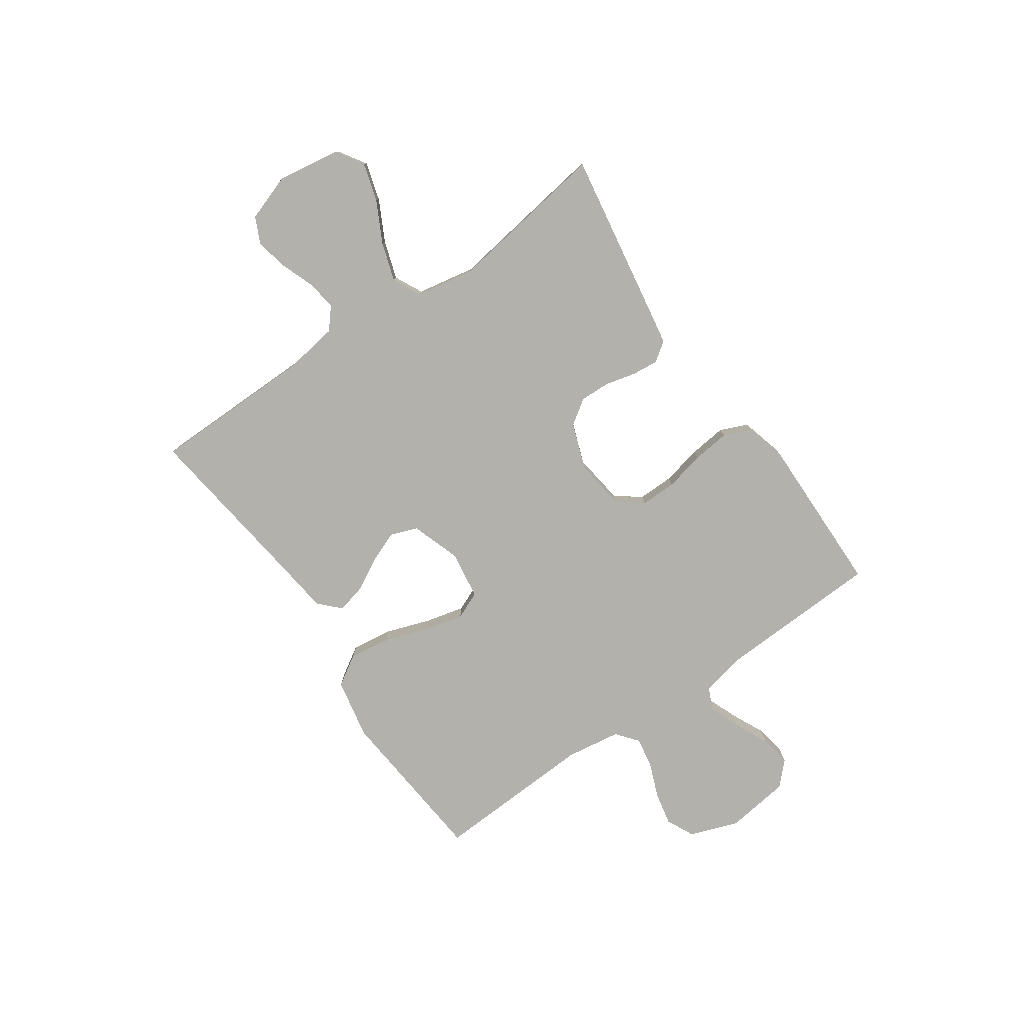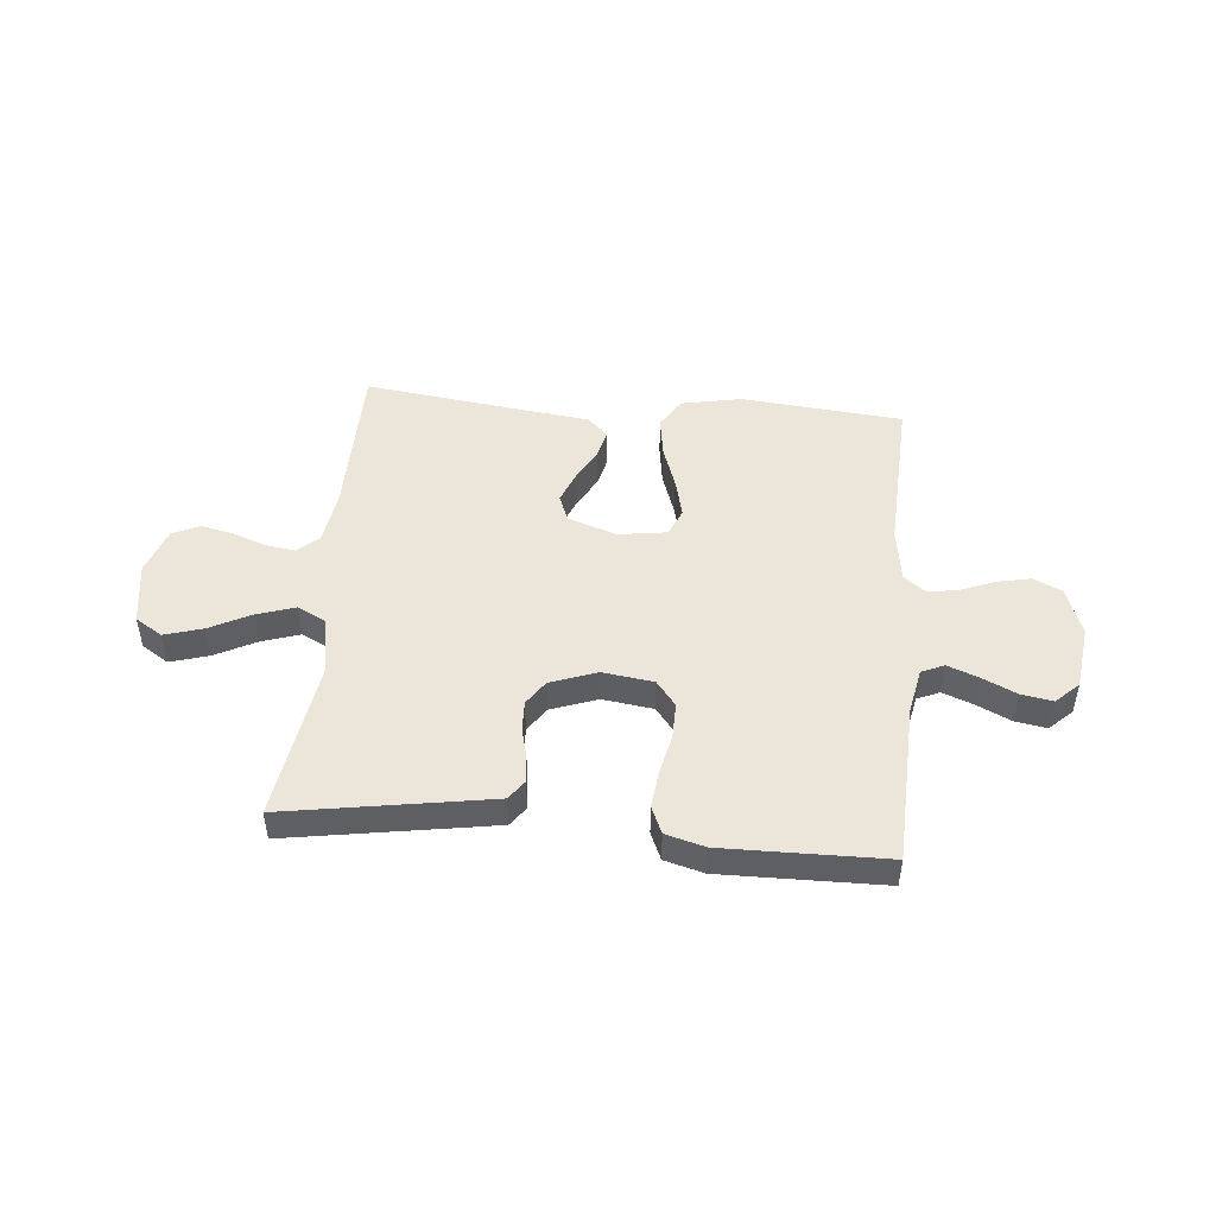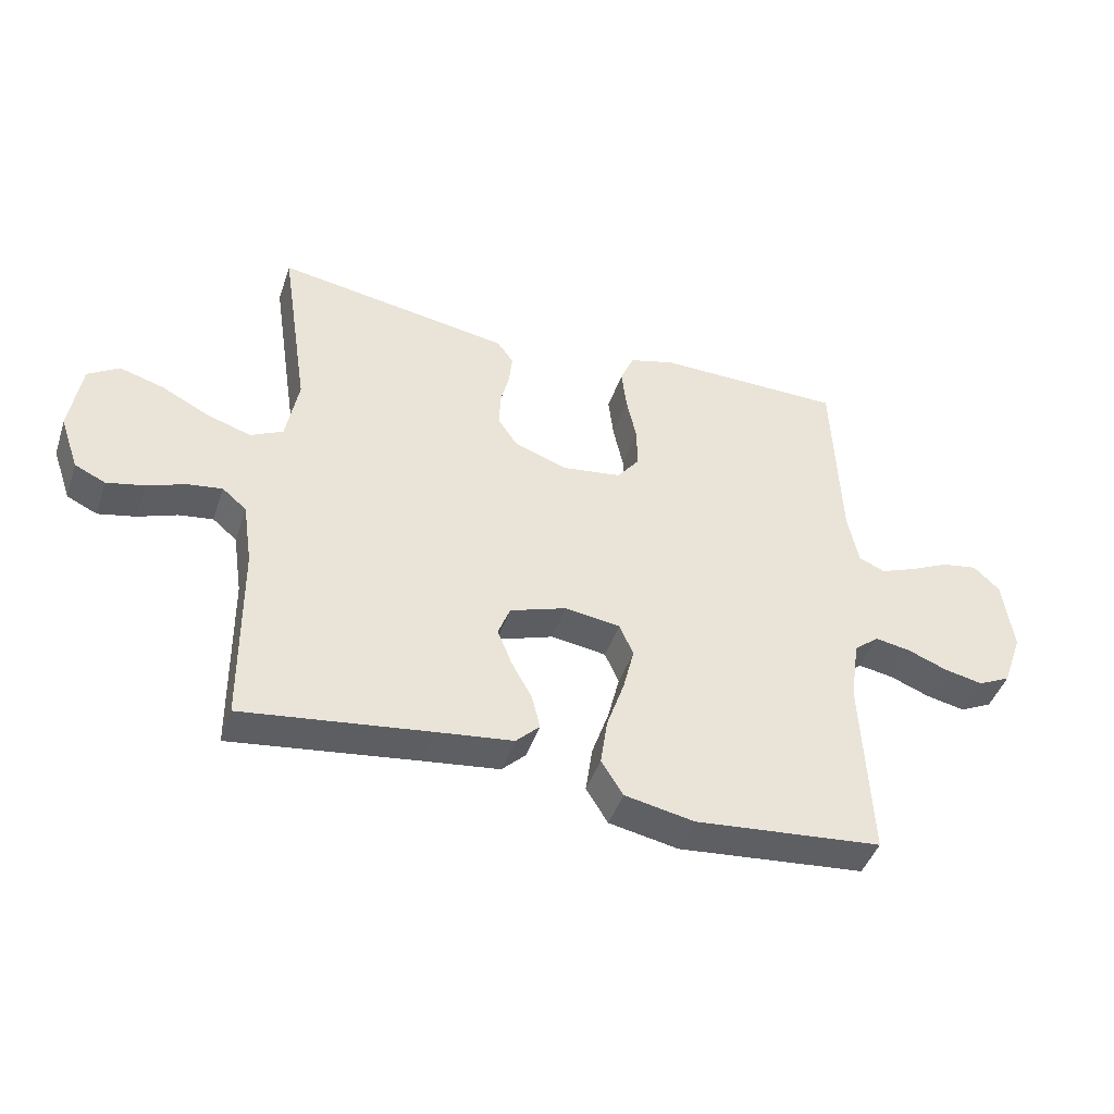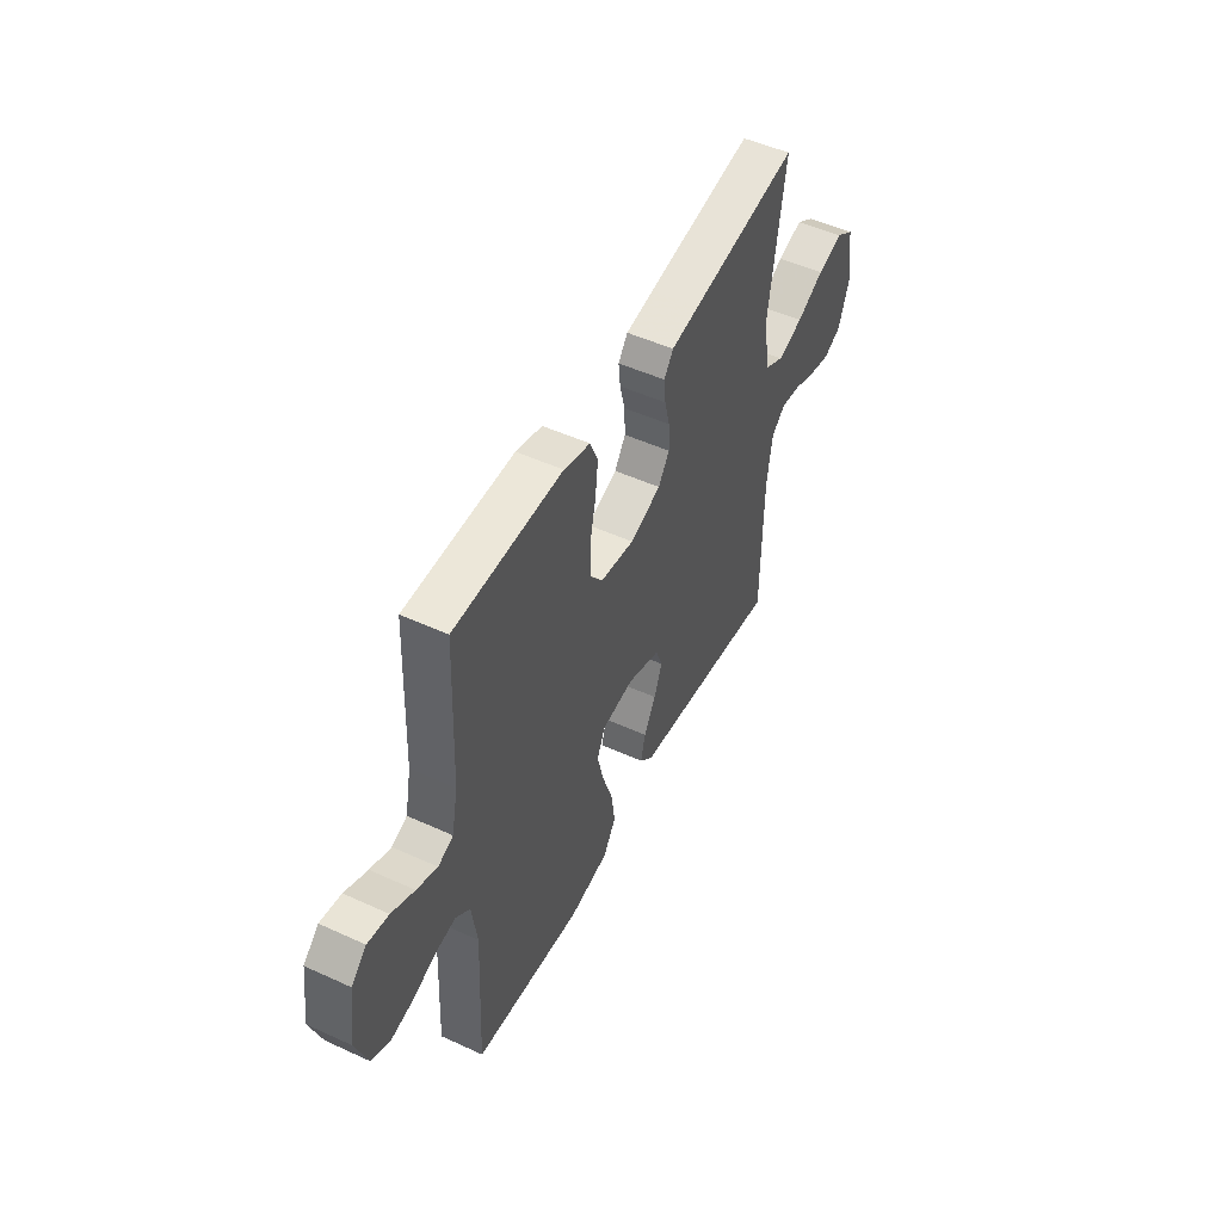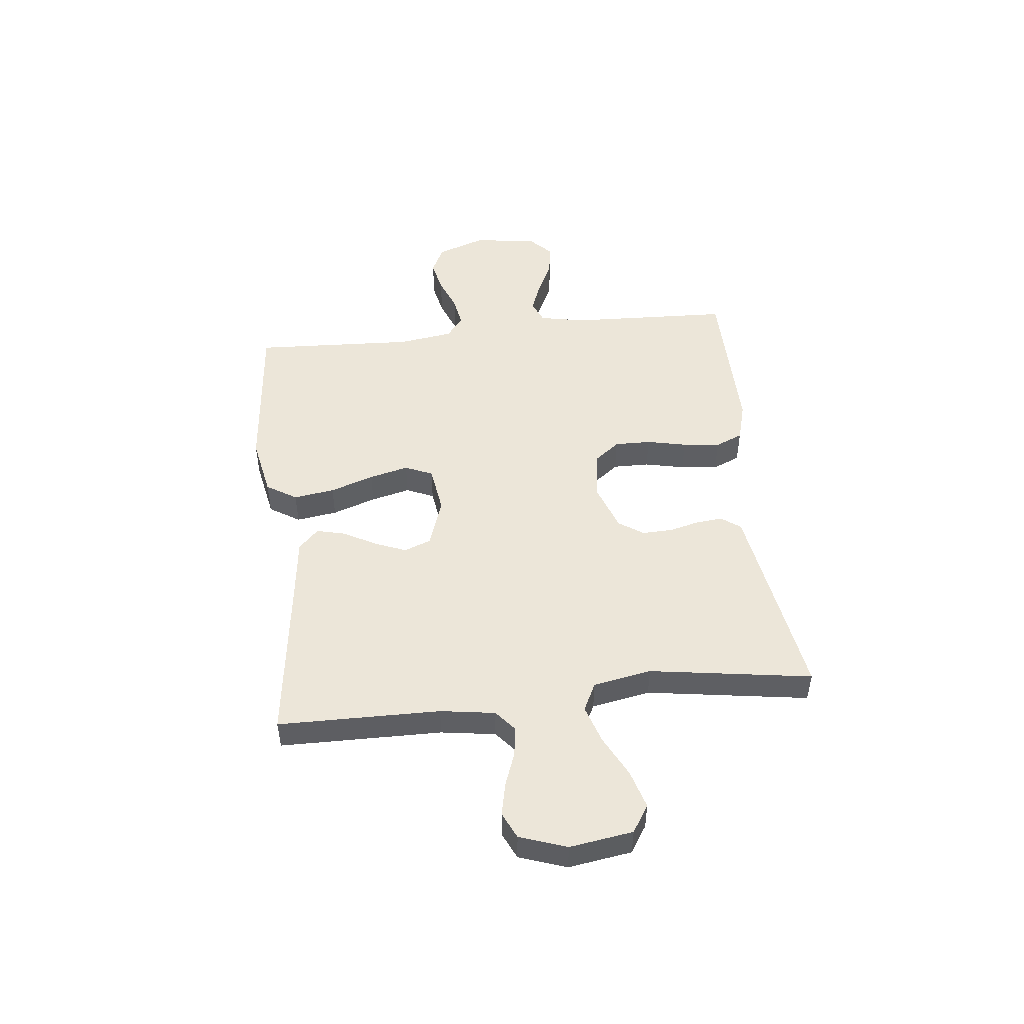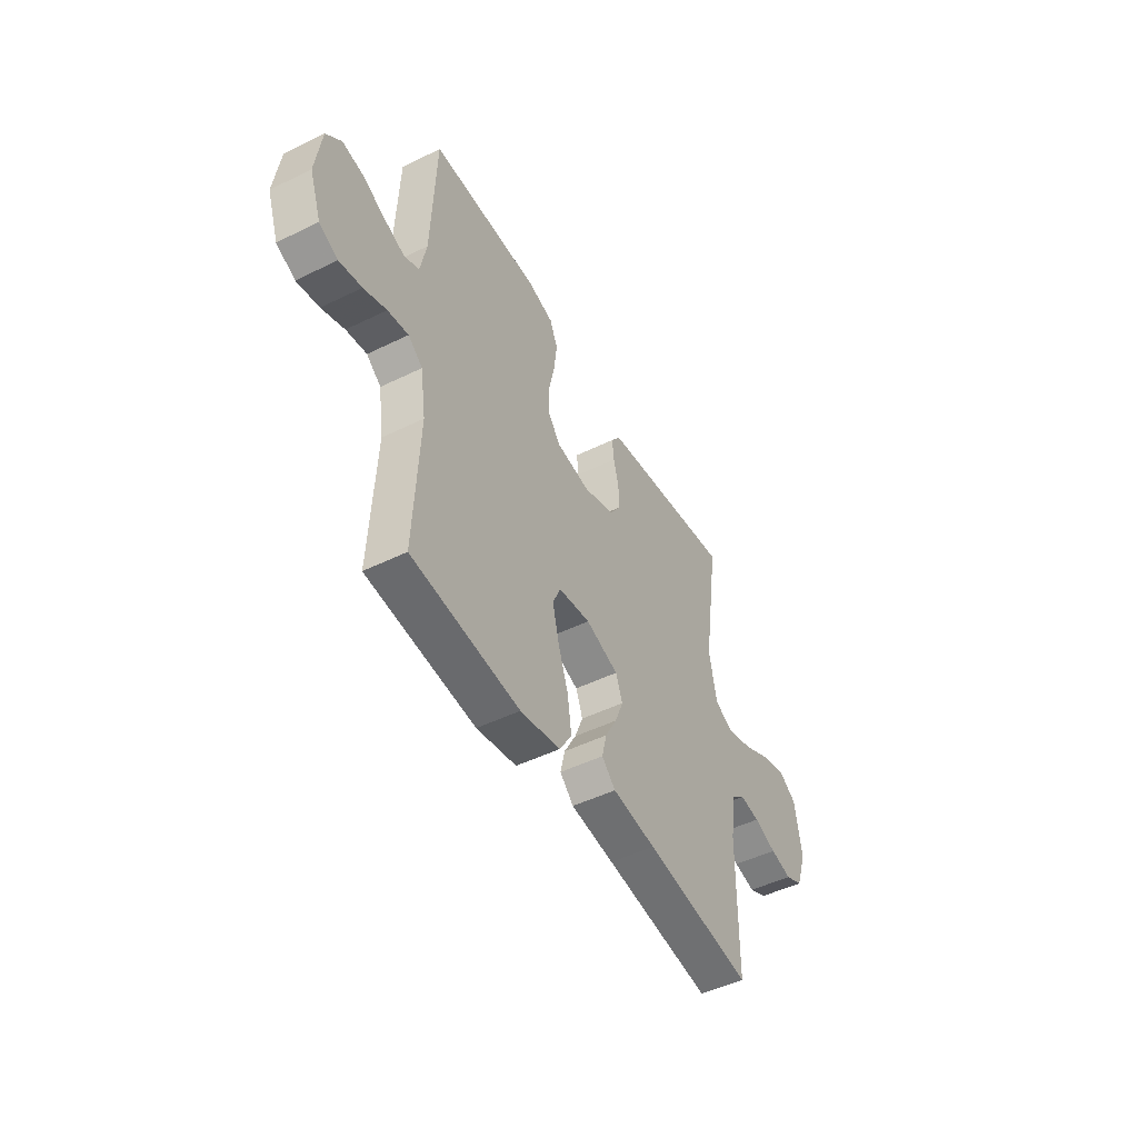
<metadata>
{"format":"obj","ext":"obj","renderer":"f3d","projection":"perspective","resolution":1024,"background":"white","views":[{"elev":-79.0,"azim":-55.3,"up":"+Y"},{"elev":47.8,"azim":5.2,"up":"+Y"},{"elev":-44.3,"azim":-18.2,"up":"+Z"},{"elev":50.1,"azim":116.7,"up":"+Z"},{"elev":49.1,"azim":-96.2,"up":"+Y"},{"elev":-48.7,"azim":118.6,"up":"+Z"}]}
</metadata>
<code>
v -0.5 0.07 -0.5
v -0.503 0.07 -0.2
v -0.518 0.07 -0.099
v -0.557 0.07 -0.066
v -0.612 0.07 -0.074
v -0.674 0.07 -0.097
v -0.734 0.07 -0.11
v -0.783 0.07 -0.087
v -0.813 0.07 0
v -0.795 0.07 0.117
v -0.745 0.07 0.149
v -0.674 0.07 0.128
v -0.598 0.07 0.089
v -0.527 0.07 0.066
v -0.475 0.07 0.092
v -0.455 0.07 0.2
v -0.5 0.07 0.5
v -0.2 0.07 0.451
v -0.122 0.07 0.438
v -0.096 0.07 0.402
v -0.101 0.07 0.353
v -0.115 0.07 0.297
v -0.117 0.07 0.241
v -0.086 0.07 0.195
v 0 0.07 0.164
v 0.094 0.07 0.177
v 0.13 0.07 0.223
v 0.129 0.07 0.29
v 0.113 0.07 0.364
v 0.105 0.07 0.433
v 0.127 0.07 0.484
v 0.2 0.07 0.504
v 0.5 0.07 0.5
v 0.512 0.07 0.2
v 0.529 0.07 0.115
v 0.571 0.07 0.097
v 0.628 0.07 0.119
v 0.691 0.07 0.149
v 0.749 0.07 0.159
v 0.791 0.07 0.119
v 0.807 0.07 0
v 0.775 0.07 -0.09
v 0.723 0.07 -0.115
v 0.661 0.07 -0.102
v 0.598 0.07 -0.077
v 0.541 0.07 -0.067
v 0.501 0.07 -0.099
v 0.486 0.07 -0.2
v 0.5 0.07 -0.5
v 0.2 0.07 -0.528
v 0.089 0.07 -0.506
v 0.054 0.07 -0.45
v 0.065 0.07 -0.374
v 0.093 0.07 -0.293
v 0.111 0.07 -0.22
v 0.089 0.07 -0.169
v 0 0.07 -0.156
v -0.091 0.07 -0.187
v -0.11 0.07 -0.237
v -0.087 0.07 -0.295
v -0.054 0.07 -0.355
v -0.041 0.07 -0.409
v -0.079 0.07 -0.446
v -0.2 0.07 -0.461
v -0.5 0 -0.5
v -0.503 0 -0.2
v -0.518 0 -0.099
v -0.557 0 -0.066
v -0.612 0 -0.074
v -0.674 0 -0.097
v -0.734 0 -0.11
v -0.783 0 -0.087
v -0.813 0 0
v -0.795 0 0.117
v -0.745 0 0.149
v -0.674 0 0.128
v -0.598 0 0.089
v -0.527 0 0.066
v -0.475 0 0.092
v -0.455 0 0.2
v -0.5 0 0.5
v -0.2 0 0.451
v -0.122 0 0.438
v -0.096 0 0.402
v -0.101 0 0.353
v -0.115 0 0.297
v -0.117 0 0.241
v -0.086 0 0.195
v 0 0 0.164
v 0.094 0 0.177
v 0.13 0 0.223
v 0.129 0 0.29
v 0.113 0 0.364
v 0.105 0 0.433
v 0.127 0 0.484
v 0.2 0 0.504
v 0.5 0 0.5
v 0.512 0 0.2
v 0.529 0 0.115
v 0.571 0 0.097
v 0.628 0 0.119
v 0.691 0 0.149
v 0.749 0 0.159
v 0.791 0 0.119
v 0.807 0 0
v 0.775 0 -0.09
v 0.723 0 -0.115
v 0.661 0 -0.102
v 0.598 0 -0.077
v 0.541 0 -0.067
v 0.501 0 -0.099
v 0.486 0 -0.2
v 0.5 0 -0.5
v 0.2 0 -0.528
v 0.089 0 -0.506
v 0.054 0 -0.45
v 0.065 0 -0.374
v 0.093 0 -0.293
v 0.111 0 -0.22
v 0.089 0 -0.169
v 0 0 -0.156
v -0.091 0 -0.187
v -0.11 0 -0.237
v -0.087 0 -0.295
v -0.054 0 -0.355
v -0.041 0 -0.409
v -0.079 0 -0.446
v -0.2 0 -0.461
f 61 62 63 64
f 60 61 64 1
f 59 60 1 2
f 58 59 2 3
f 57 58 3 4
f 56 57 4
f 51 52 53 54
f 51 54 55
f 48 49 50 51
f 47 48 51 55
f 46 47 55 56
f 42 43 44 45
f 42 45 46
f 41 42 46
f 37 38 39 40
f 36 37 40 41
f 31 32 33 34
f 31 34 35
f 28 29 30 31
f 27 28 31 35
f 26 27 35 36
f 19 20 21 22
f 19 22 23
f 16 17 18 19
f 15 16 19 23
f 14 15 23 24
f 10 11 12 13
f 10 13 14
f 9 10 14
f 8 9 14
f 5 6 7 8
f 4 5 8 14
f 25 26 36 41
f 25 41 46 56
f 24 25 56
f 4 14 24 56
f 128 127 126 125
f 65 128 125 124
f 66 65 124 123
f 67 66 123 122
f 68 67 122 121
f 68 121 120
f 118 117 116 115
f 119 118 115
f 115 114 113 112
f 119 115 112 111
f 120 119 111 110
f 109 108 107 106
f 110 109 106
f 110 106 105
f 104 103 102 101
f 105 104 101 100
f 98 97 96 95
f 99 98 95
f 95 94 93 92
f 99 95 92 91
f 100 99 91 90
f 86 85 84 83
f 87 86 83
f 83 82 81 80
f 87 83 80 79
f 88 87 79 78
f 77 76 75 74
f 78 77 74
f 78 74 73
f 78 73 72
f 72 71 70 69
f 78 72 69 68
f 105 100 90 89
f 120 110 105 89
f 120 89 88
f 120 88 78 68
f 1 65 66 2
f 2 66 67 3
f 3 67 68 4
f 4 68 69 5
f 5 69 70 6
f 6 70 71 7
f 7 71 72 8
f 8 72 73 9
f 9 73 74 10
f 10 74 75 11
f 11 75 76 12
f 12 76 77 13
f 13 77 78 14
f 14 78 79 15
f 15 79 80 16
f 16 80 81 17
f 17 81 82 18
f 18 82 83 19
f 19 83 84 20
f 20 84 85 21
f 21 85 86 22
f 22 86 87 23
f 23 87 88 24
f 24 88 89 25
f 25 89 90 26
f 26 90 91 27
f 27 91 92 28
f 28 92 93 29
f 29 93 94 30
f 30 94 95 31
f 31 95 96 32
f 32 96 97 33
f 33 97 98 34
f 34 98 99 35
f 35 99 100 36
f 36 100 101 37
f 37 101 102 38
f 38 102 103 39
f 39 103 104 40
f 40 104 105 41
f 41 105 106 42
f 42 106 107 43
f 43 107 108 44
f 44 108 109 45
f 45 109 110 46
f 46 110 111 47
f 47 111 112 48
f 48 112 113 49
f 49 113 114 50
f 50 114 115 51
f 51 115 116 52
f 52 116 117 53
f 53 117 118 54
f 54 118 119 55
f 55 119 120 56
f 56 120 121 57
f 57 121 122 58
f 58 122 123 59
f 59 123 124 60
f 60 124 125 61
f 61 125 126 62
f 62 126 127 63
f 63 127 128 64
f 64 128 65 1

</code>
